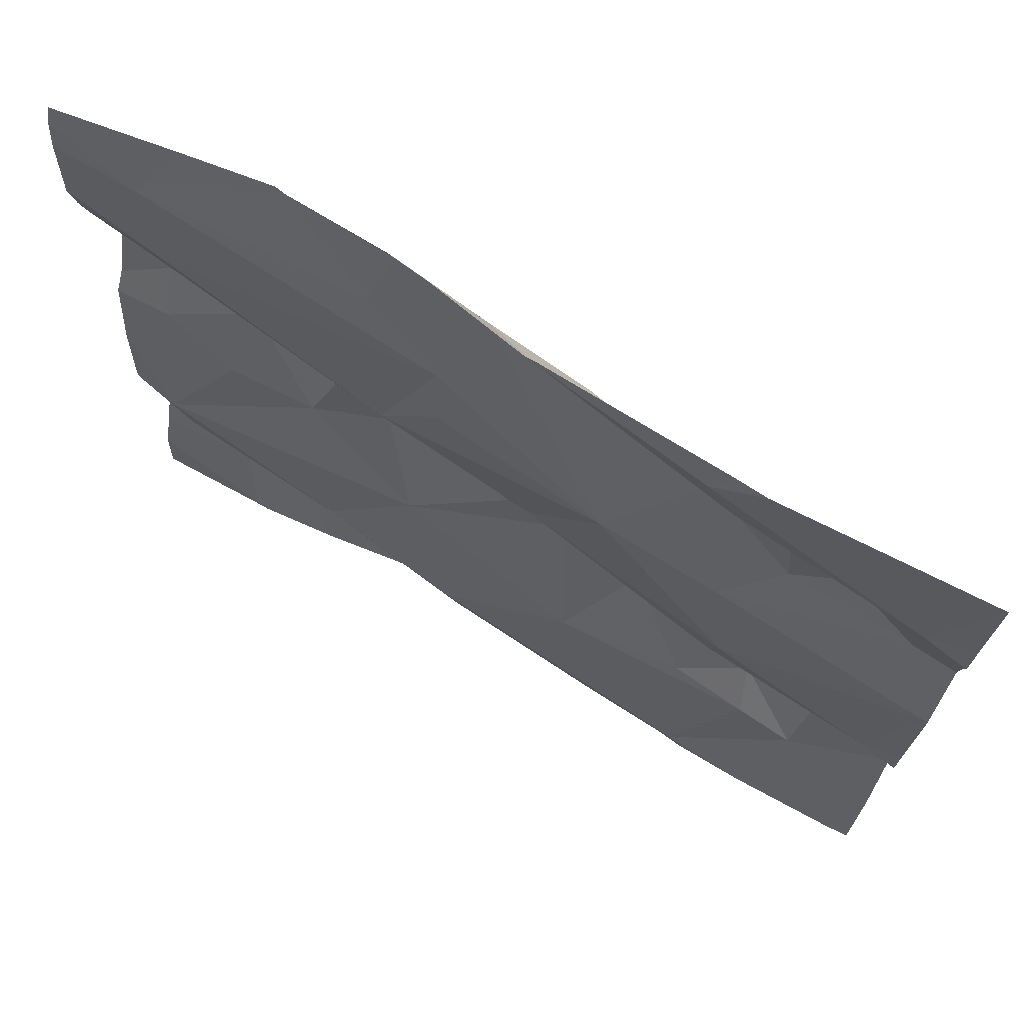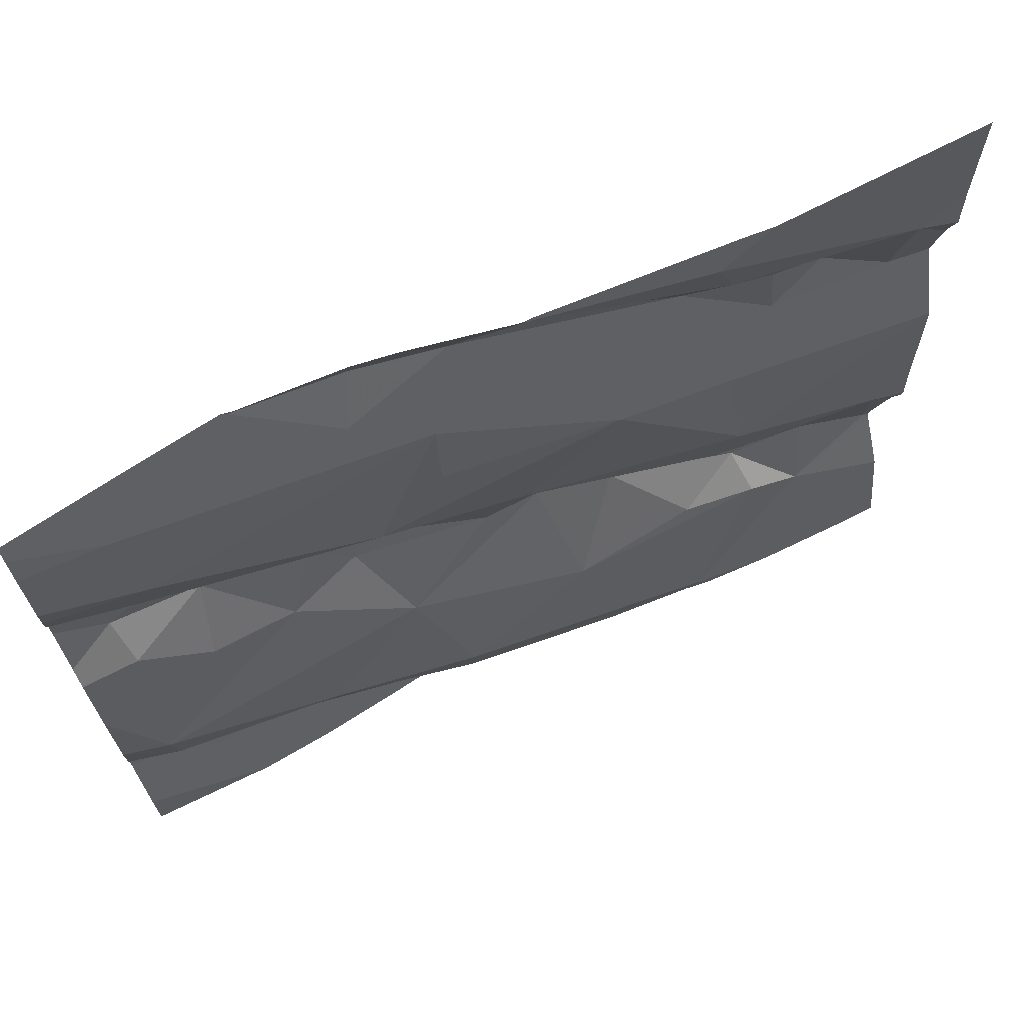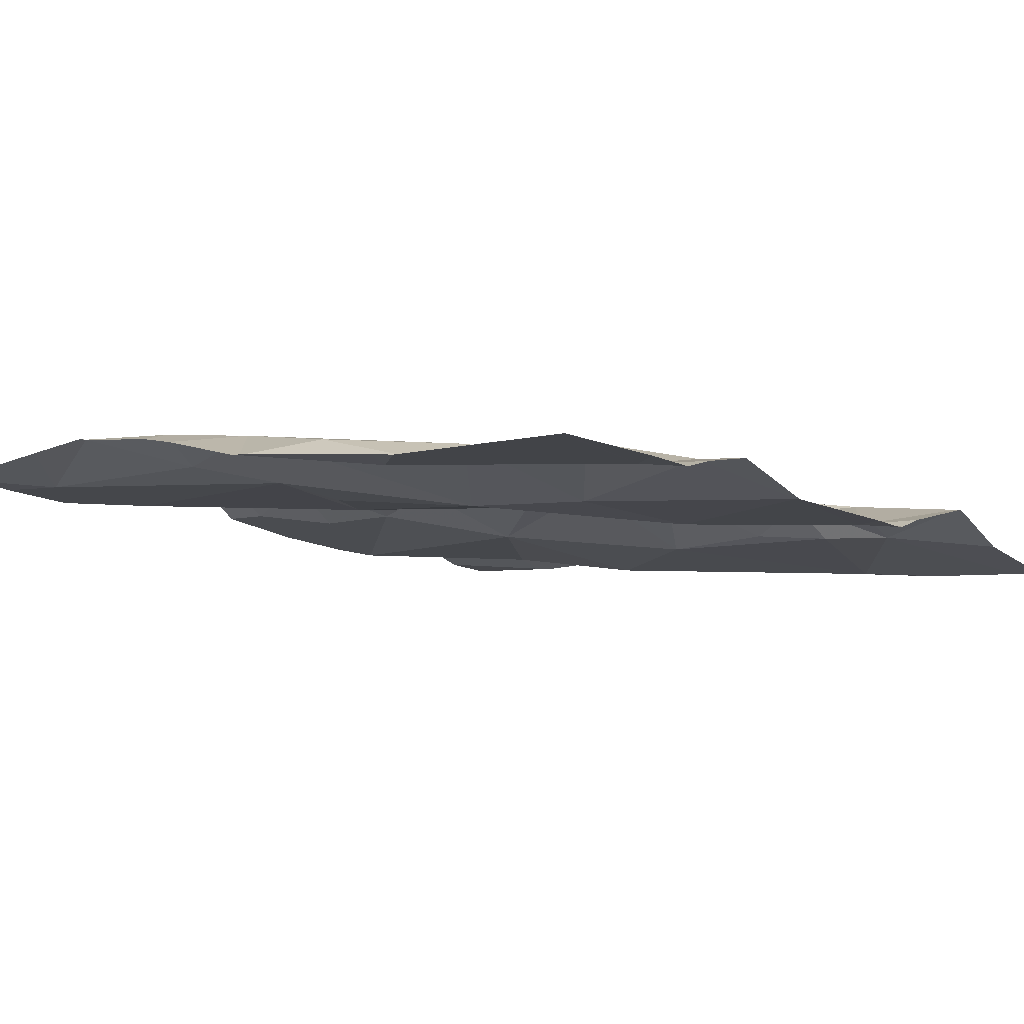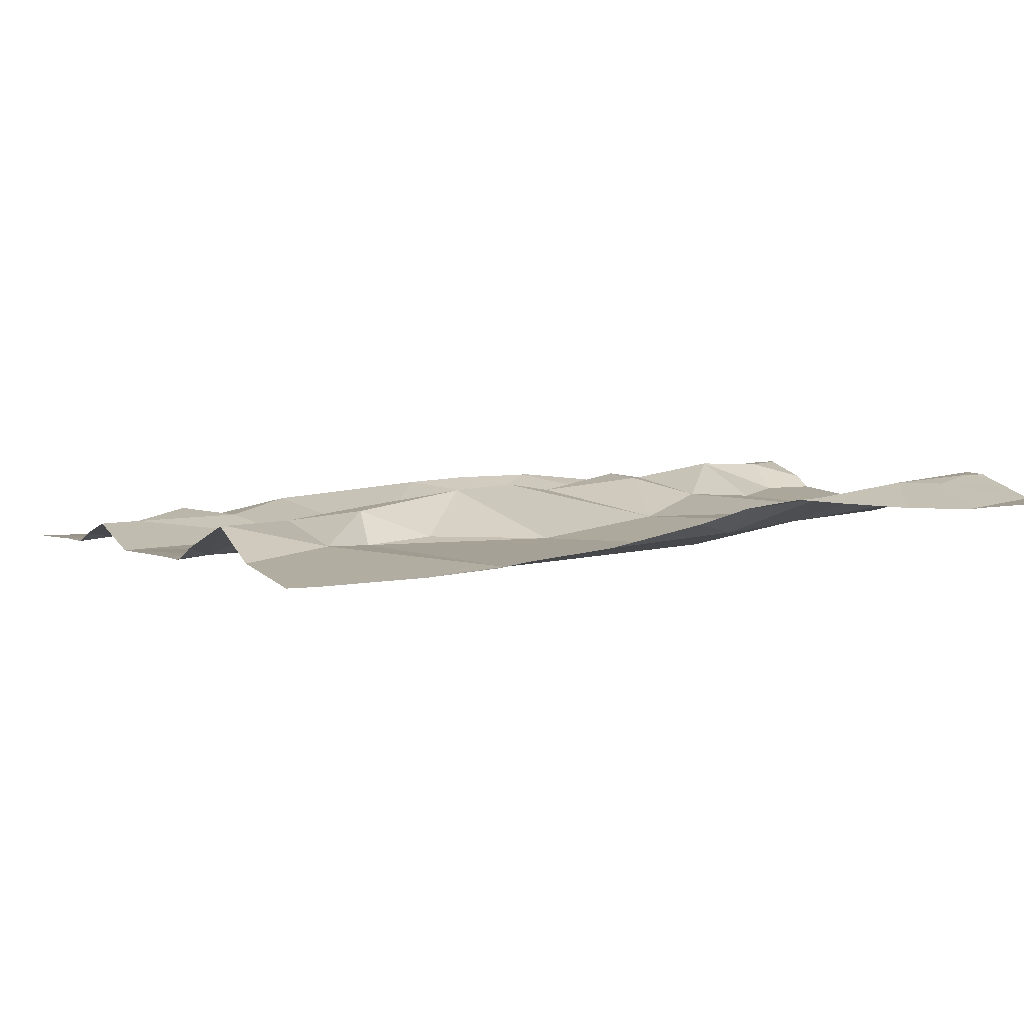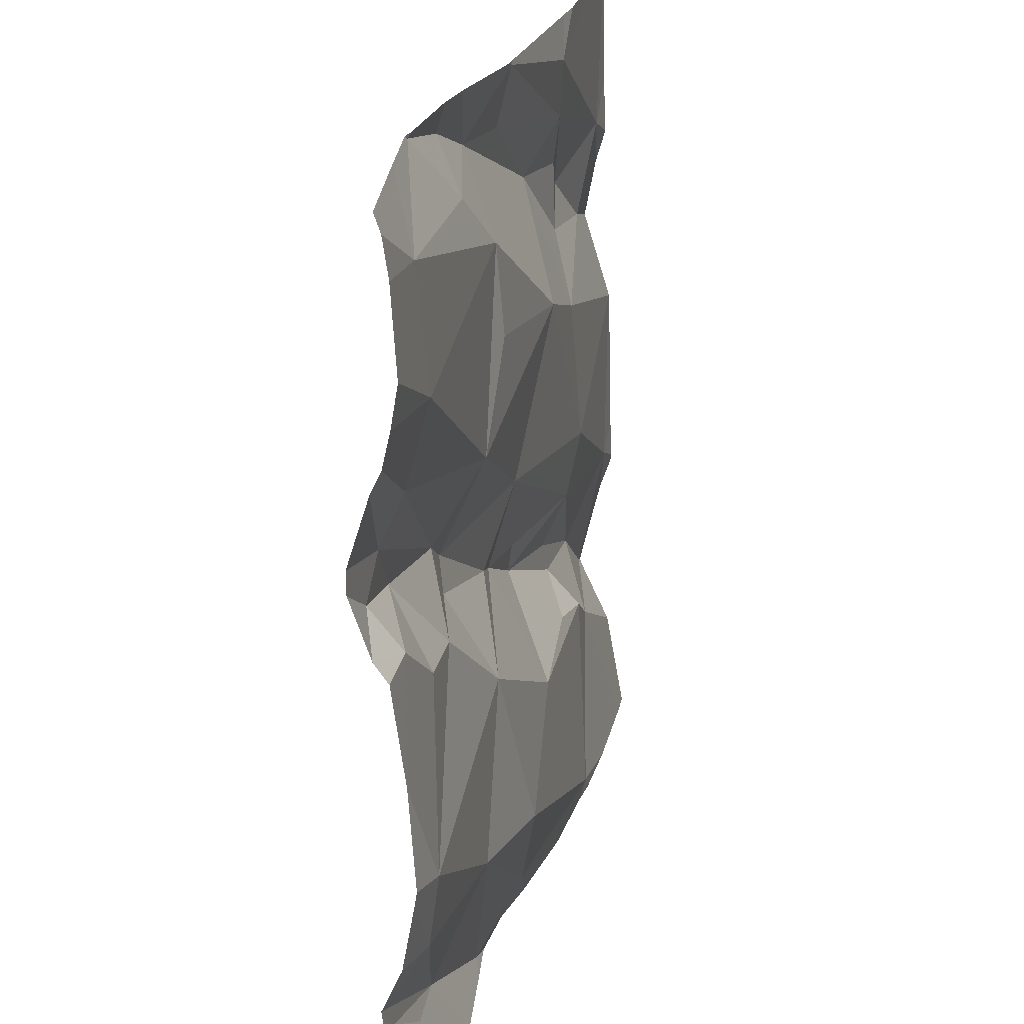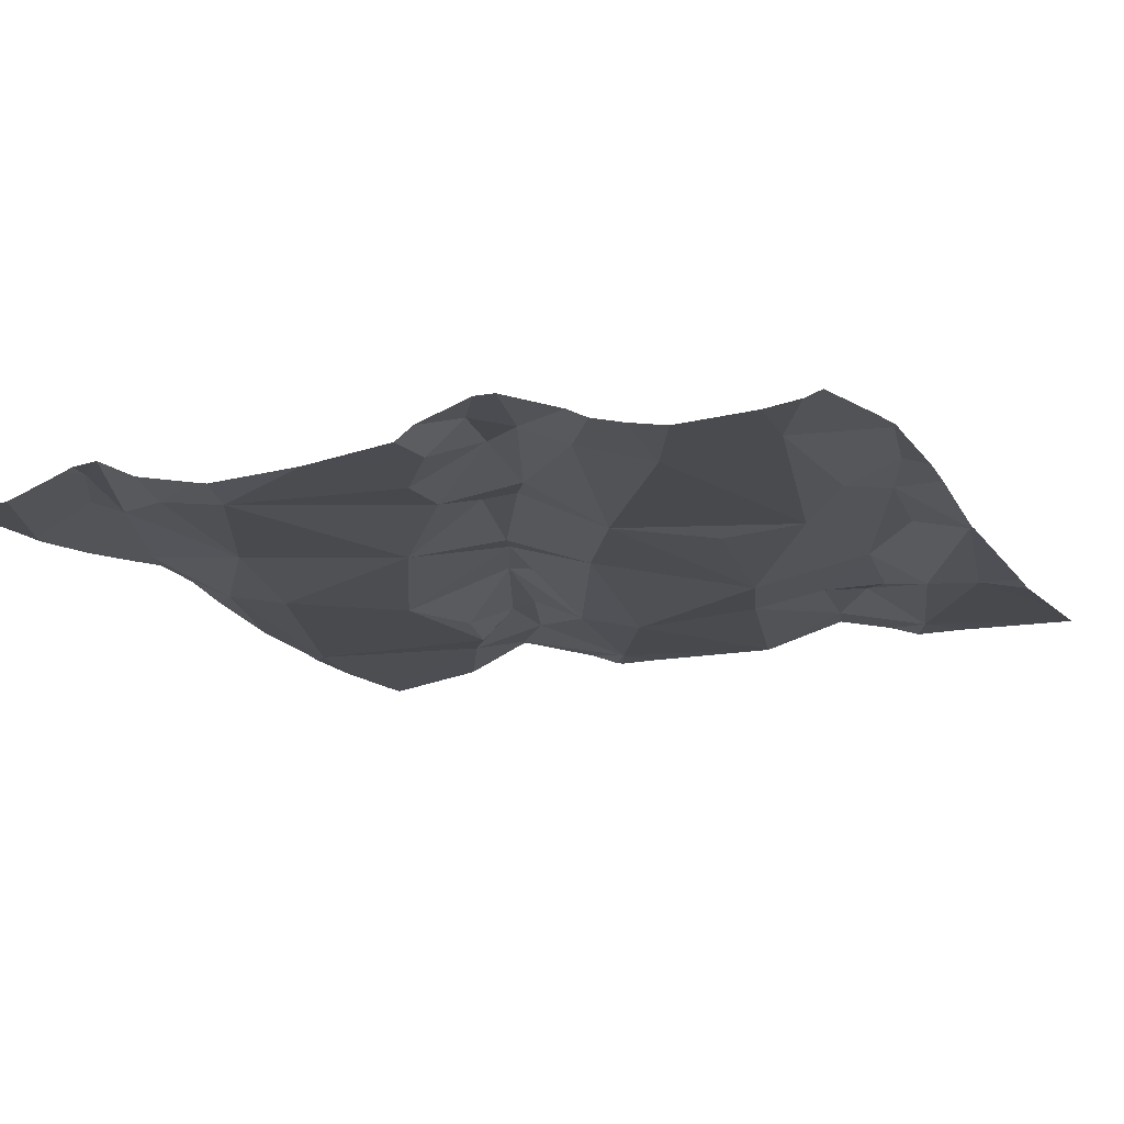
<metadata>
{"format":"obj","ext":"obj","renderer":"f3d","projection":"perspective","resolution":1024,"background":"white","views":[{"elev":73.4,"azim":-155.1,"up":"+Y"},{"elev":70.8,"azim":150.7,"up":"+Y"},{"elev":-9.1,"azim":-139.2,"up":"+Z"},{"elev":0.2,"azim":-26.4,"up":"+Z"},{"elev":24.5,"azim":98.8,"up":"+Y"},{"elev":-10.3,"azim":115.1,"up":"+Z"}]}
</metadata>
<code>
v -35.64 269.1 503.7
v -35.64 269.2 503.7
v -35.64 269.3 503.7
v -35.64 269.6 503.8
v -35.64 269.6 503.7
v -35.64 269.3 503.7
v -35.64 269.2 503.7
v -35.64 269.2 503.7
v -36.39 269.3 503.7
v -36.36 269.4 503.7
v -36.26 269.4 503.7
v -36.05 269.1 503.7
v -35.89 269.2 503.7
v -35.97 269 503.7
v -35.9 269.6 503.7
v -35.97 269.6 503.7
v -35.73 269.7 503.7
v -35.69 269.3 503.7
v -35.78 269.5 503.7
v -35.7 269.6 503.7
v -36.41 269.7 503.7
v -36.31 269.8 503.7
v -36.35 269.7 503.7
v -36.55 269.4 503.6
v -36.25 269.4 503.7
v -36.17 269.4 503.7
v -35.7 269.2 503.7
v -36.07 269 503.7
v -35.79 269.6 503.7
v -35.74 269.6 503.7
v -36.14 269.5 503.7
v -36.23 269.7 503.7
v -35.75 269.1 503.7
v -36.13 269 503.7
v -35.77 269 503.7
v -35.81 269.1 503.7
v -36.24 269 503.6
v -35.76 269 503.7
v -36.4 269.8 503.7
v -36.47 269.8 503.7
v -36.38 269.5 503.6
v -35.95 269.5 503.7
v -35.97 269.5 503.7
v -36.1 269.4 503.7
v -36 269.4 503.7
v -36.2 269.3 503.7
v -36.05 269.2 503.6
v -36.35 269 503.6
v -36.55 269.8 503.7
v -36.18 269.9 503.7
v -36.14 270 503.7
v -36.08 269.9 503.7
v -36.41 269.3 503.7
v -35.87 269.5 503.7
v -36.06 269 503.7
v -35.7 269.6 503.7
v -36.34 269 503.6
v -35.96 269 503.7
v -36.02 270 503.7
v -36.01 269 503.7
v -35.98 270 503.7
v -35.68 269.2 503.7
v -36.49 269.3 503.7
v -36.04 269.7 503.7
v -36.34 269.3 503.7
v -36.13 270 503.7
v -36.42 269.3 503.6
v -36.48 269.2 503.6
v -36.59 269.6 503.6
v -35.64 269.3 503.7
v -36.59 269.2 503.7
v -36.5 270 503.7
v -36.04 269.8 503.7
v -35.86 270 503.7
v -36.14 270 503.7
v -36.56 269 503.6
v -35.99 269 503.7
v -35.87 270 503.7
v -35.98 270 503.7
v -36.34 269.9 503.7
v -35.96 269.9 503.7
v -35.73 269.9 503.7
v -36.32 269.9 503.7
v -35.64 269.1 503.7
v -35.87 269 503.7
v -36.54 269.7 503.7
v -35.74 269.8 503.7
v -35.78 269 503.7
v -36.6 269.4 503.6
v -36.6 269.4 503.6
v -36.6 269.8 503.6
v -36.6 269.7 503.7
v -36.6 269.6 503.6
v -36.6 269.2 503.7
v -36.6 269.2 503.7
v -36.6 269.4 503.6
v -36.6 269.3 503.6
v -36.6 269.7 503.7
v -36.6 269.8 503.6
v -36.6 269.2 503.7
v -36.6 269.1 503.6
v -35.77 270 503.7
v -36.6 269.6 503.6
v -35.64 269.7 503.8
v -35.64 269.2 503.7
v -35.64 269.2 503.7
v -35.64 269.4 503.7
v -36.13 270 503.7
v -35.87 270 503.7
v -35.64 270 503.7
v -35.64 269.9 503.7
v -35.64 269.6 503.7
v -35.64 269.8 503.7
v -35.64 269.8 503.7
v -35.64 269.7 503.7
v -35.64 269.8 503.7
v -36.45 269 503.6
v -36.37 269 503.6
v -36.58 269 503.6
v -36.6 269 503.6
v -35.76 269 503.7
v -35.64 269 503.7
v -36.37 270 503.7
v -36.14 270 503.7
v -36.14 270 503.7
v -36.34 270 503.7
v -36.59 270 503.7
v -36.59 270 503.6
v -36.6 270 503.6
v -35.67 270 503.7
v -35.64 270 503.7
f 10 9 11
f 13 12 14
f 16 15 17
f 19 18 20
f 22 21 23
f 26 25 11
f 3 27 6
f 15 29 30
f 31 16 32
f 33 35 84
f 36 13 14
f 122 84 38
f 21 39 40
f 32 23 41
f 43 42 15
f 45 44 26
f 13 36 27
f 47 46 48
f 106 62 105
f 11 25 10
f 30 17 15
f 51 50 52
f 46 45 26
f 27 18 13
f 11 9 53
f 12 47 48
f 54 15 42
f 12 55 14
f 56 30 29
f 13 18 45
f 35 36 85
f 125 51 124
f 29 15 54
f 8 36 2
f 2 62 7
f 30 56 4
f 11 46 26
f 31 26 44
f 51 52 59
f 45 54 42
f 63 9 10
f 10 41 24
f 16 64 32
f 16 43 15
f 44 45 42
f 42 43 44
f 65 46 11
f 68 67 53
f 90 69 93
f 105 62 1
f 41 10 31
f 32 41 31
f 32 73 52
f 22 32 52
f 60 55 28
f 48 46 67
f 63 68 53
f 28 12 34
f 16 31 43
f 45 46 47
f 45 47 13
f 121 35 88
f 124 51 75
f 119 101 120
f 36 33 62
f 123 83 126
f 62 33 1
f 61 78 109
f 80 50 51
f 13 47 12
f 10 25 26
f 81 73 82
f 79 52 81
f 59 79 61
f 80 22 50
f 78 82 102
f 73 81 52
f 79 81 78
f 78 81 82
f 130 110 131
f 51 83 80
f 52 50 22
f 118 48 117
f 86 49 92
f 72 83 123
f 22 39 21
f 104 30 4
f 73 32 64
f 7 62 106
f 63 24 71
f 71 68 63
f 86 23 21
f 37 48 57
f 26 31 10
f 46 65 67
f 95 24 97
f 76 101 119
f 67 68 48
f 85 14 58
f 117 48 76
f 48 68 76
f 20 18 107
f 32 22 23
f 87 73 16
f 86 40 49
f 54 45 18
f 87 17 113
f 31 44 43
f 39 80 40
f 40 86 21
f 74 78 102
f 69 86 98
f 83 51 125
f 73 64 16
f 113 30 115
f 102 82 130
f 17 87 16
f 20 56 29
f 29 19 20
f 35 33 36
f 54 19 29
f 54 18 19
f 24 63 10
f 80 39 22
f 67 65 53
f 53 9 63
f 53 65 11
f 80 49 40
f 24 41 69
f 76 68 101
f 87 82 73
f 57 48 118
f 80 83 49
f 49 83 72
f 41 23 69
f 111 87 116
f 2 36 62
f 68 71 100
f 86 69 23
f 5 20 112
f 89 24 90
f 66 51 108
f 90 24 69
f 4 56 5
f 91 49 99
f 92 49 91
f 5 56 20
f 38 35 121
f 93 69 103
f 94 71 95
f 8 27 36
f 37 12 48
f 95 71 24
f 70 27 8
f 34 12 37
f 96 24 89
f 97 24 96
f 1 33 84
f 98 86 92
f 84 35 38
f 99 49 128
f 75 51 66
f 6 27 70
f 100 71 94
f 28 55 12
f 109 78 74
f 101 68 100
f 103 69 98
f 3 18 27
f 107 18 3
f 60 14 55
f 61 79 78
f 77 14 60
f 110 82 111
f 108 51 59
f 111 82 87
f 112 20 107
f 58 14 77
f 59 52 79
f 113 17 30
f 114 87 113
f 88 35 85
f 85 36 14
f 115 30 104
f 116 87 114
f 126 83 125
f 127 49 72
f 128 49 127
f 129 99 128
f 130 82 110

</code>
